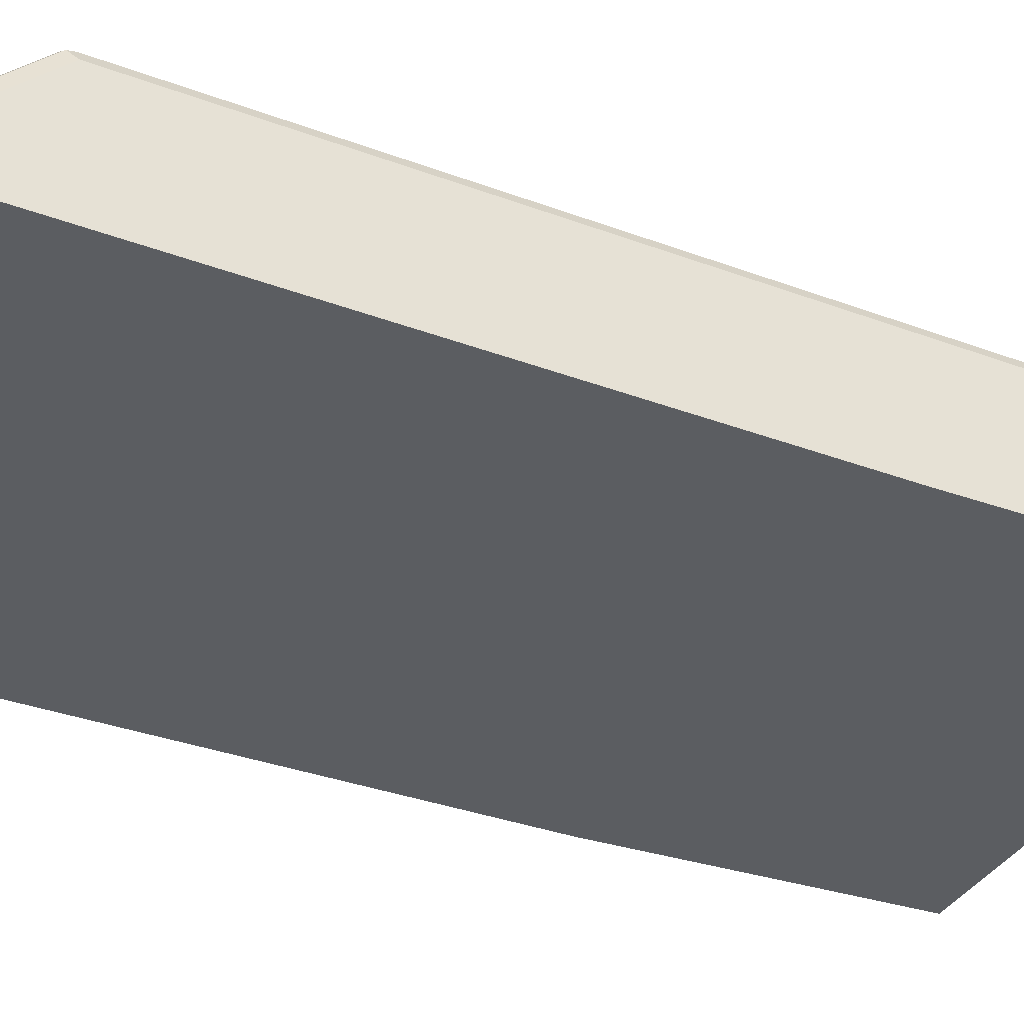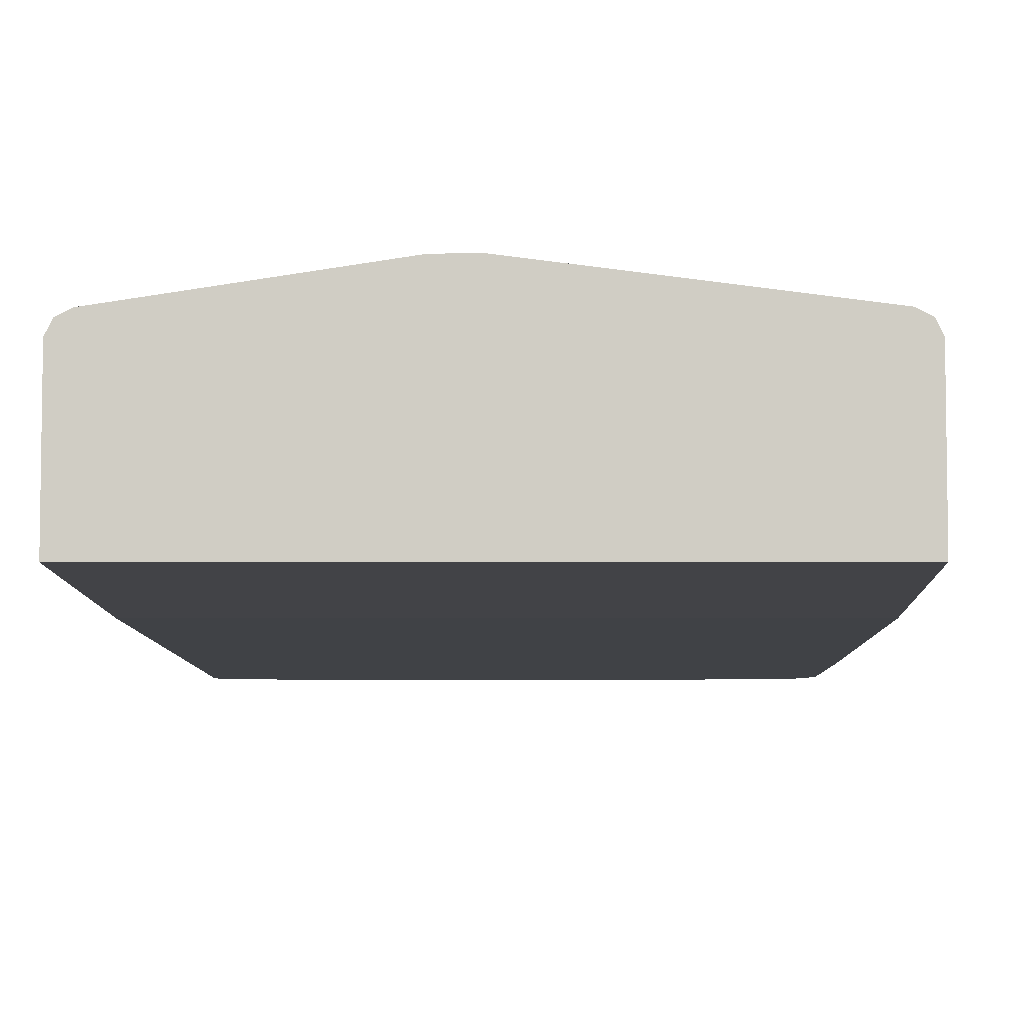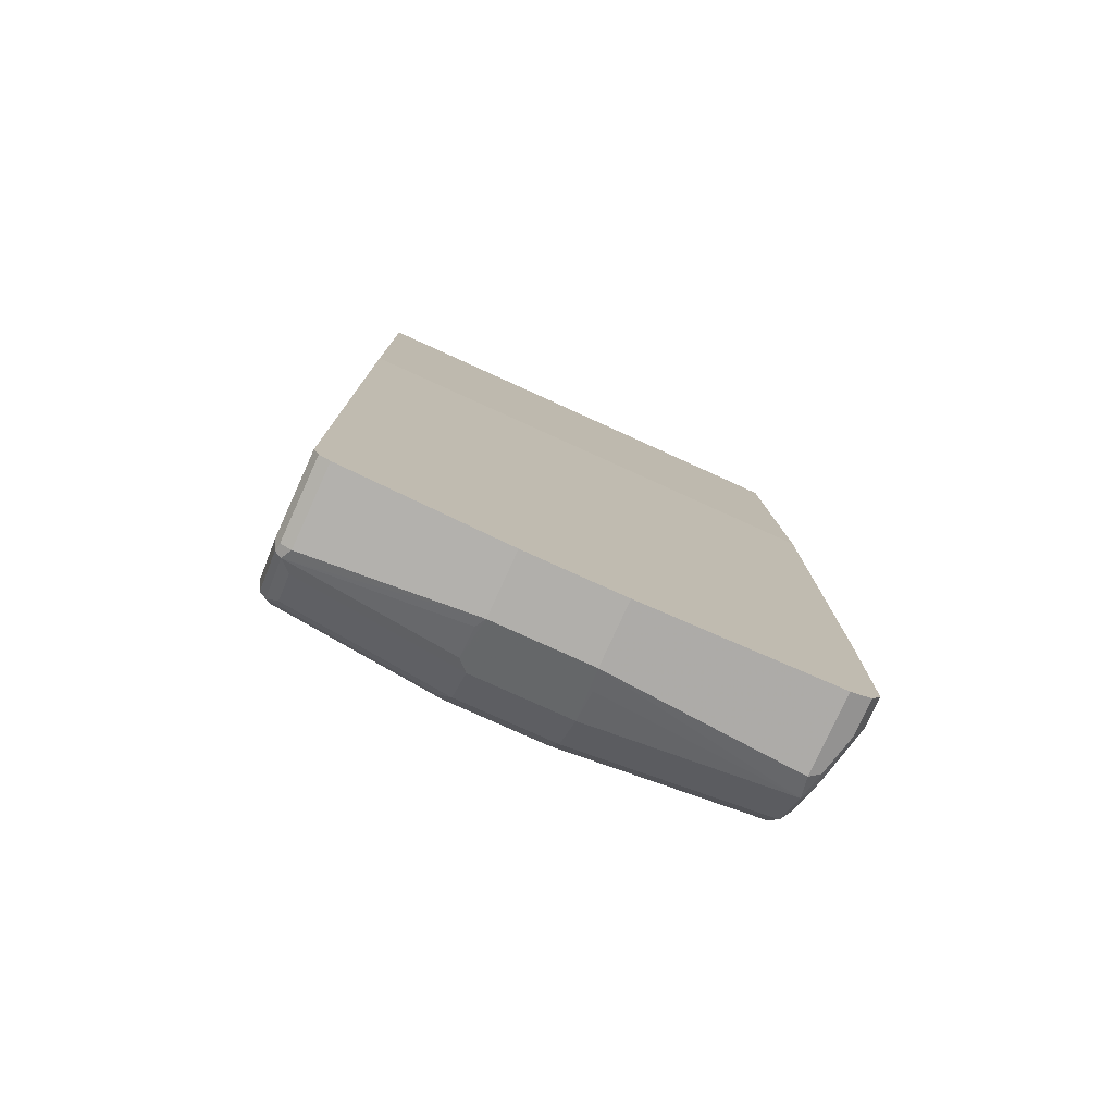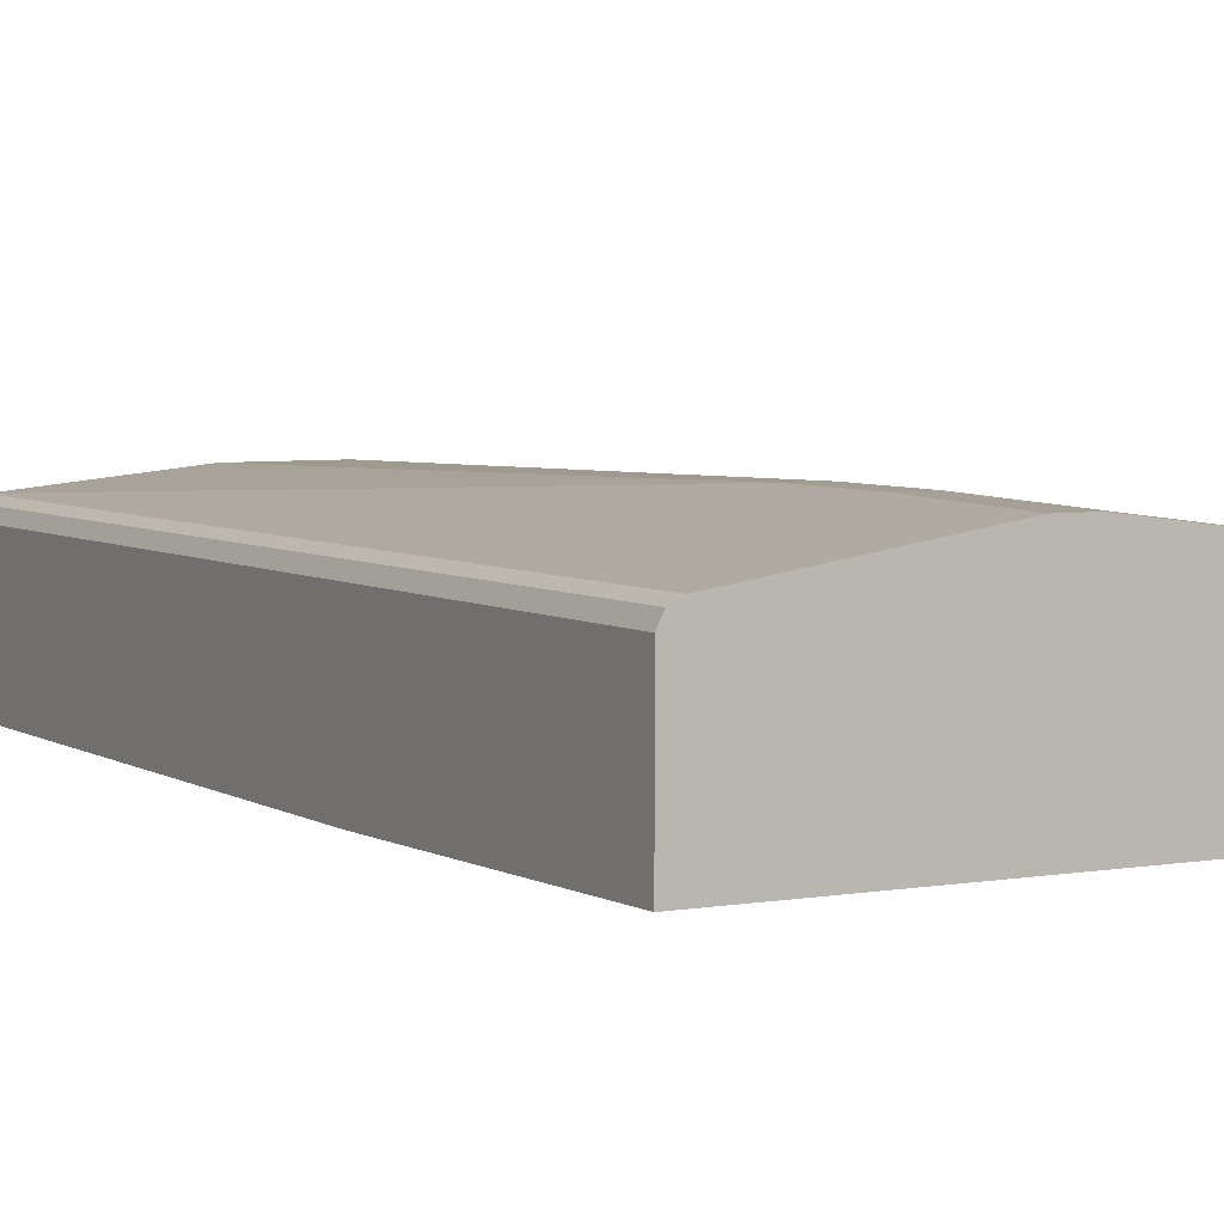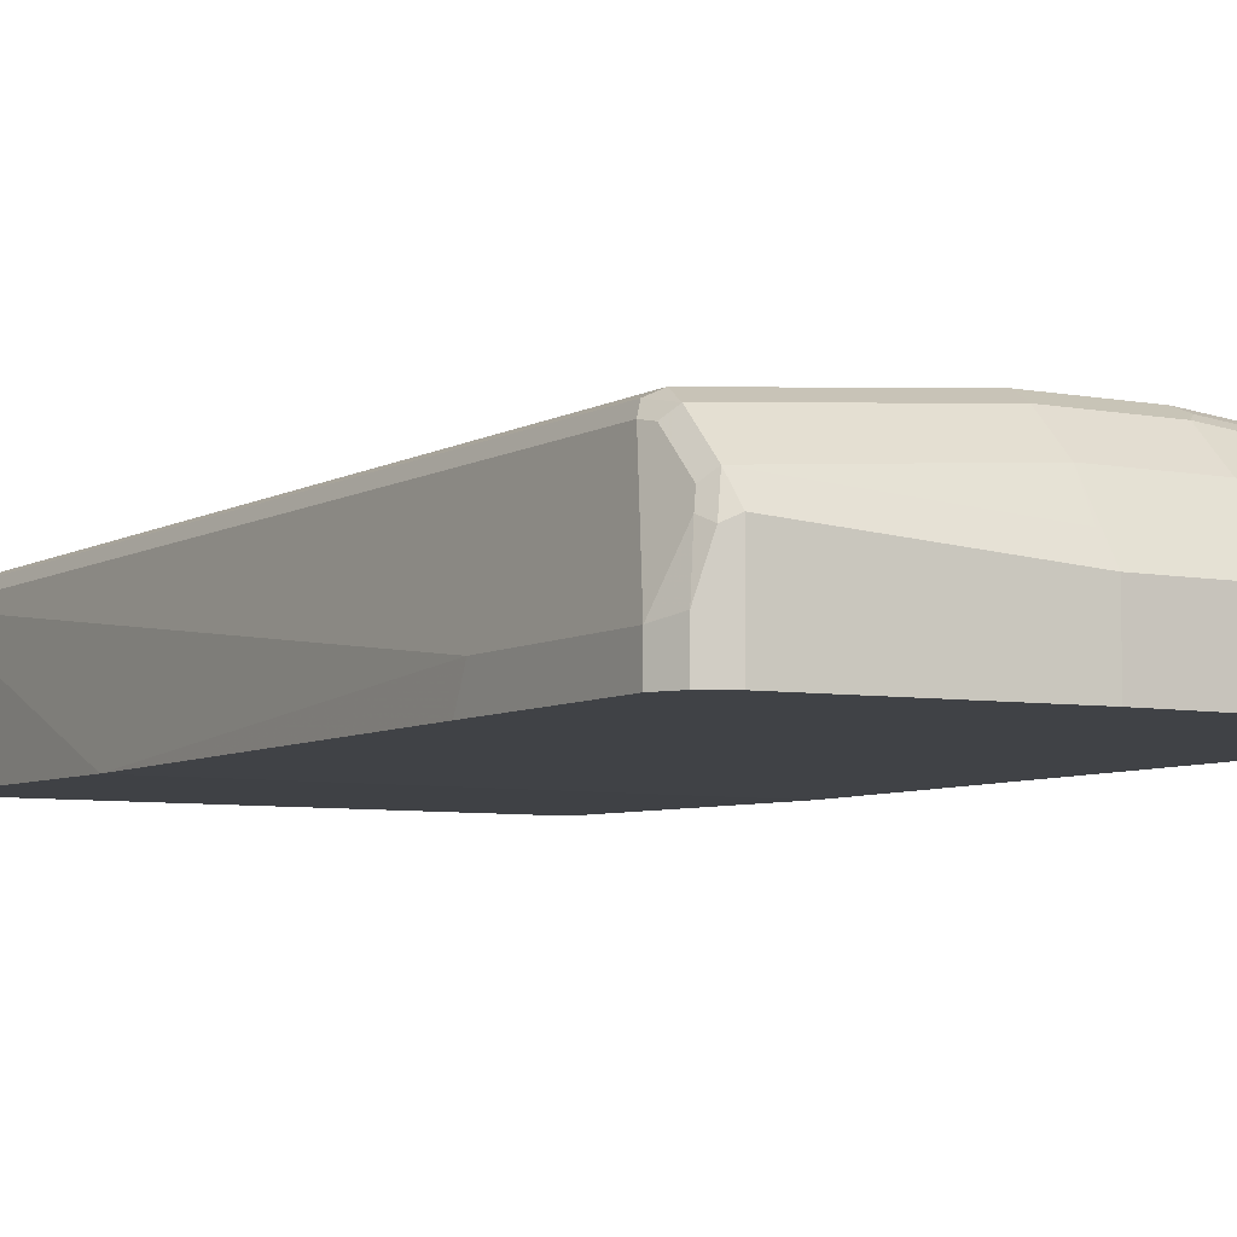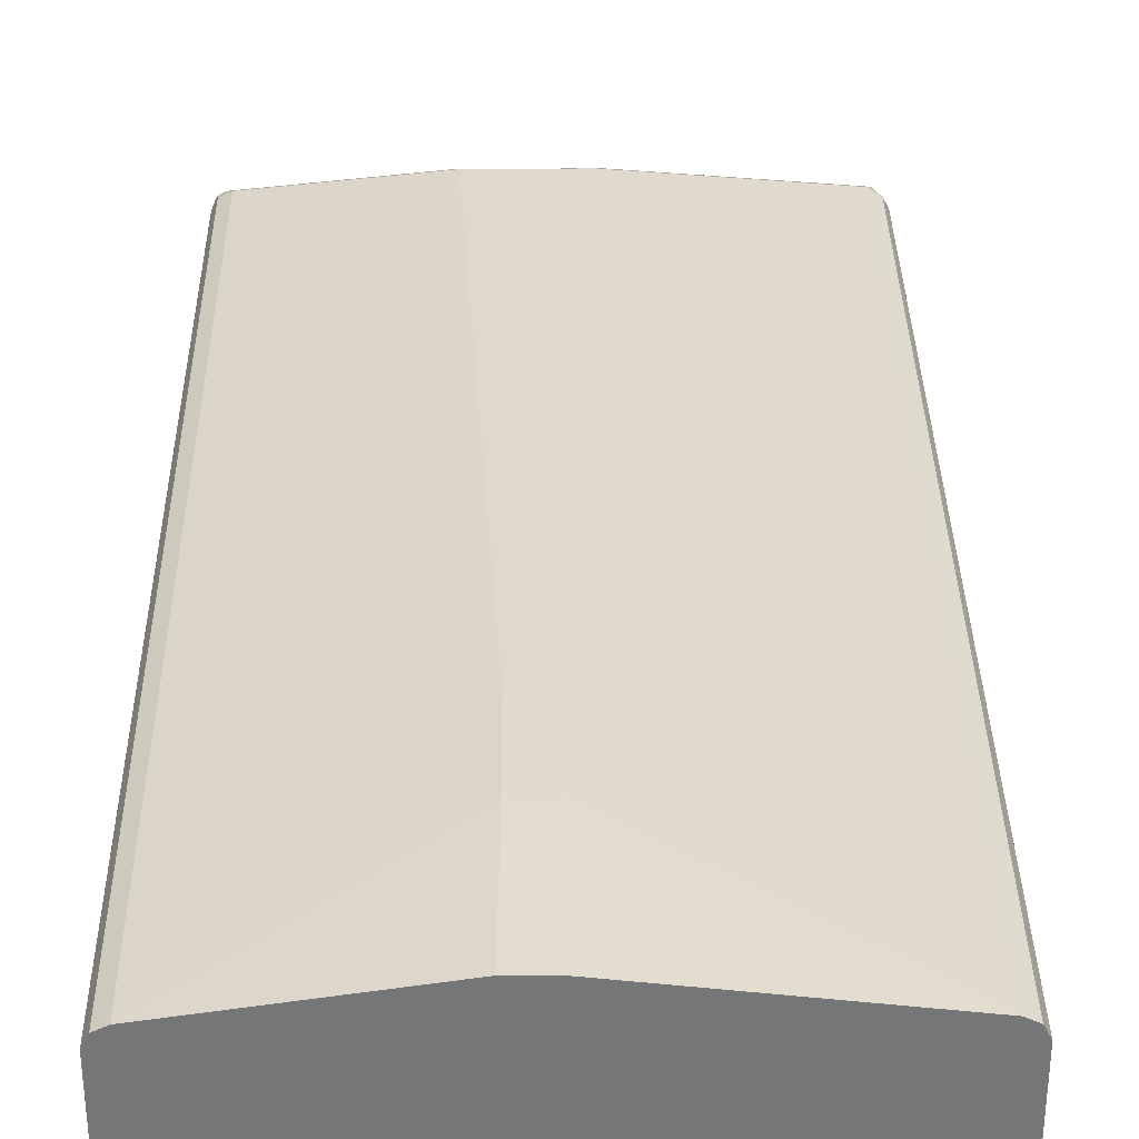
<metadata>
{"format":"obj","ext":"obj","renderer":"f3d","projection":"perspective","resolution":1024,"background":"white","views":[{"elev":-35.9,"azim":-116.1,"up":"+Y"},{"elev":-6.5,"azim":0.2,"up":"+Y"},{"elev":-78.1,"azim":-24.4,"up":"+Z"},{"elev":5.0,"azim":-29.0,"up":"+Y"},{"elev":-6.2,"azim":149.2,"up":"+Y"},{"elev":33.4,"azim":-0.8,"up":"+Y"}]}
</metadata>
<code>
v 0.2234 0.4983 0.2684
v -0.2749 0.5155 0.2684
v -0.2921 0.3688 0.2684
v -0.2921 0.4983 0.2684
v -0.2921 0.4468 -0.7388
v -0.2921 0.4983 -0.6873
v -0.2878 0.4725 -0.7303
v -0.2878 0.4553 -0.7475
v -0.2864 0.4468 -0.7503
v -0.2749 0.4468 -0.756
v -0.2806 0.4582 -0.7503
v -0.2806 0.5098 -0.6988
v -0.2878 0.5069 -0.6959
v -0.2864 0.5098 -0.6873
v -0.2864 0.5098 0.2684
v -0.2749 0.5155 -0.6873
v -0.1031 0.5327 -0.6873
v -0.1088 0.5269 -0.6988
v -0.09737 0.5212 -0.7102
v 0.005719 0.5212 -0.7102
v -0.09737 0.4869 -0.7446
v -0.2692 0.4697 -0.7446
v -0.2692 0.504 -0.7102
v -0.1088 0.4754 -0.7503
v -0.1088 0.441 -0.7675
v -0.1031 0.4296 -0.7733
v -1.683e-05 0.4296 -0.7733
v -1.683e-05 0.3636 -0.7733
v 0.2062 0.3636 -0.756
v 0.2406 0.3636 -0.7217
v 0.2291 0.3636 -0.7446
v 0.2406 0.3952 -0.7217
v 0.2291 0.401 -0.7446
v 0.2234 0.4468 -0.7388
v 0.2205 0.4611 -0.736
v 0.2176 0.441 -0.7503
v 0.2062 0.4468 -0.756
v 0.2119 0.4697 -0.7446
v 0.2119 0.504 -0.7102
v 0.005719 0.4869 -0.7446
v 0.005719 0.4525 -0.7617
v -1.683e-05 0.5327 -0.6873
v 0.2062 0.5155 -0.6873
v -0.03434 0.5499 0.0172
v -0.06871 0.5499 0.0172
v -0.06871 0.5499 0.1203
v -0.03434 0.5499 0.1203
v 0.2062 0.5155 0.2684
v -0.0376 0.5466 0.2684
v -0.07197 0.5466 0.2684
v 0.2176 0.5098 0.2684
v 0.2064 0.5154 -0.06861
v 0.2176 0.5098 -0.6816
v 0.2234 0.4983 -0.6873
v 0.2233 0.4986 -0.06868
v 0.2205 0.4954 -0.7016
v 0.2406 0.3952 -0.5498
v 0.2406 0.3636 -0.5354
v 0.235 0.3636 -0.06868
v 0.2234 0.3688 0.2684
v -0.2921 0.3636 -0.06868
v -0.2864 0.3636 -0.7503
v -0.2921 0.3636 -0.7388
v -0.2749 0.3636 -0.756
v -0.1031 0.3636 -0.7733
f 48 49 1
f 51 48 1
f 51 52 48
f 53 52 51
f 53 43 52
f 53 54 39
f 53 55 54
f 53 51 55
f 55 1 54
f 49 2 1
f 51 1 55
f 53 39 43
f 50 2 49
f 47 44 46
f 45 16 2
f 46 45 2
f 46 2 50
f 46 50 49
f 47 46 49
f 47 49 48
f 47 48 44
f 46 44 45
f 44 17 45
f 42 20 17
f 42 17 44
f 42 44 43
f 42 43 39
f 17 16 45
f 35 54 32
f 5 9 62
f 56 39 54
f 44 48 43
f 42 39 20
f 43 48 52
f 28 30 62
f 65 28 62
f 65 26 28
f 10 64 9
f 10 11 26
f 10 26 64
f 64 26 65
f 64 65 62
f 64 62 9
f 60 1 3
f 61 60 3
f 63 61 3
f 63 3 5
f 63 5 62
f 63 62 61
f 61 62 30
f 32 58 30
f 58 59 30
f 59 61 30
f 59 60 61
f 59 1 60
f 57 1 59
f 57 59 58
f 57 58 32
f 57 32 1
f 56 35 39
f 56 54 35
f 20 39 40
f 32 54 1
f 40 27 21
f 19 21 22
f 19 20 21
f 19 17 20
f 18 17 19
f 18 19 12
f 18 12 17
f 12 16 17
f 12 14 16
f 14 2 16
f 15 4 2
f 15 2 14
f 15 14 4
f 6 4 14
f 23 19 22
f 13 7 6
f 13 14 12
f 13 12 7
f 7 12 11
f 8 7 11
f 8 11 10
f 8 10 9
f 8 9 5
f 8 5 7
f 7 5 6
f 6 5 4
f 4 3 2
f 2 3 1
f 20 40 21
f 13 6 14
f 23 12 19
f 4 5 3
f 11 12 22
f 23 22 12
f 40 41 27
f 33 31 37
f 29 27 37
f 38 37 27
f 38 27 41
f 38 41 40
f 38 40 39
f 38 39 35
f 36 38 35
f 36 37 38
f 36 33 37
f 34 33 36
f 34 36 35
f 31 29 37
f 34 32 33
f 34 35 32
f 11 22 24
f 25 24 26
f 24 21 26
f 24 22 21
f 27 26 21
f 25 26 11
f 29 28 27
f 33 32 31
f 27 28 26
f 31 32 30
f 25 11 24
f 31 30 29
f 29 30 28

</code>
